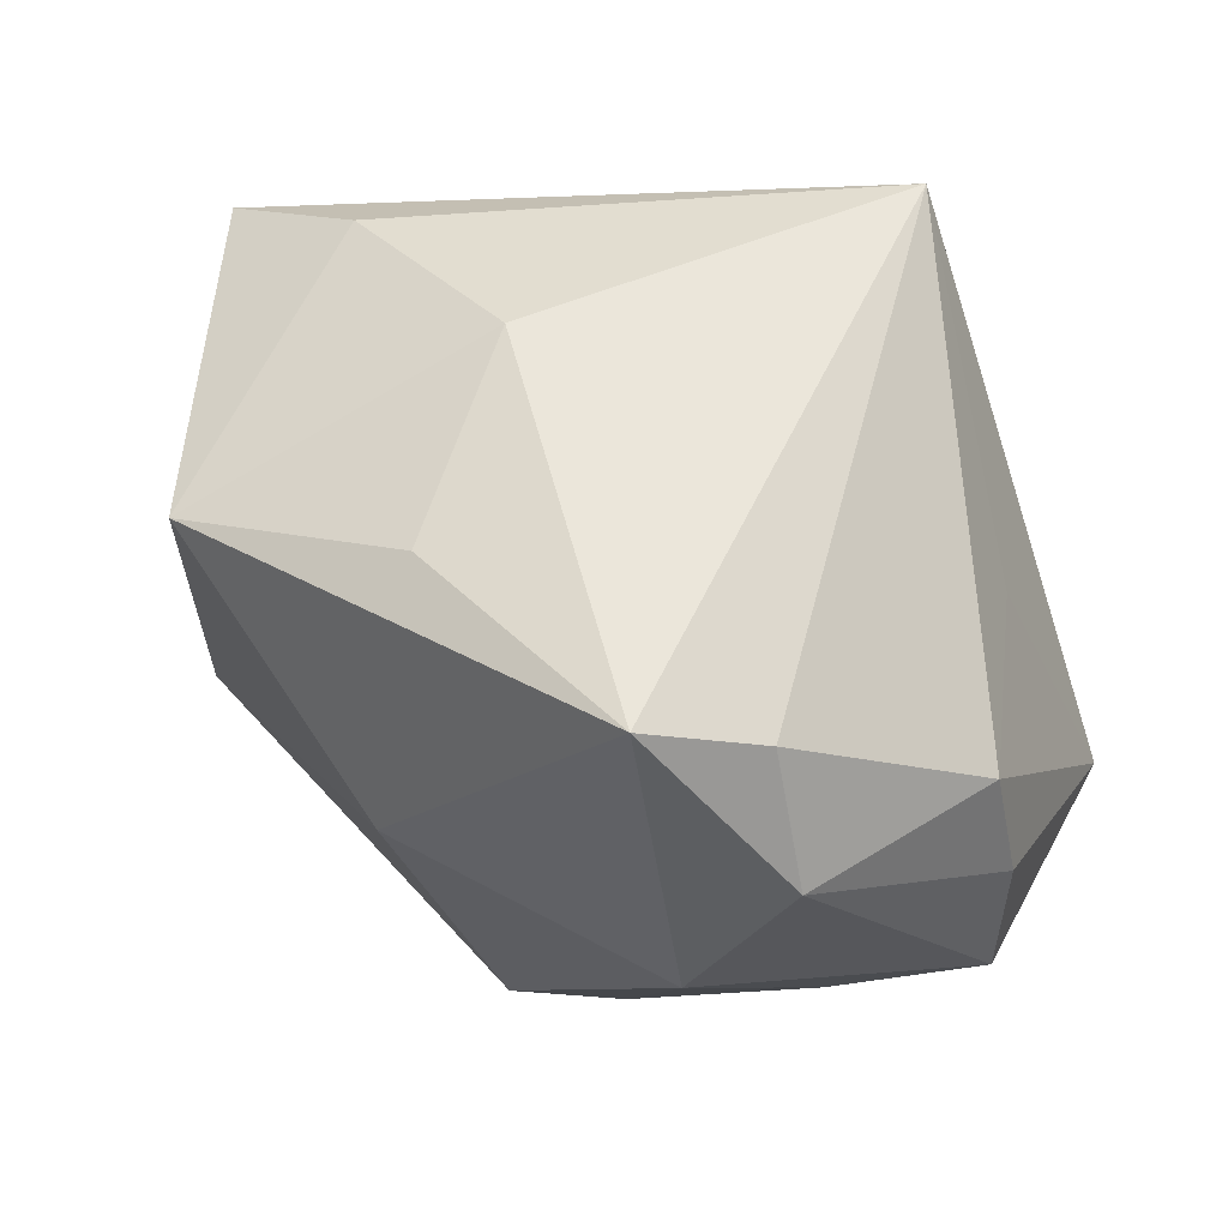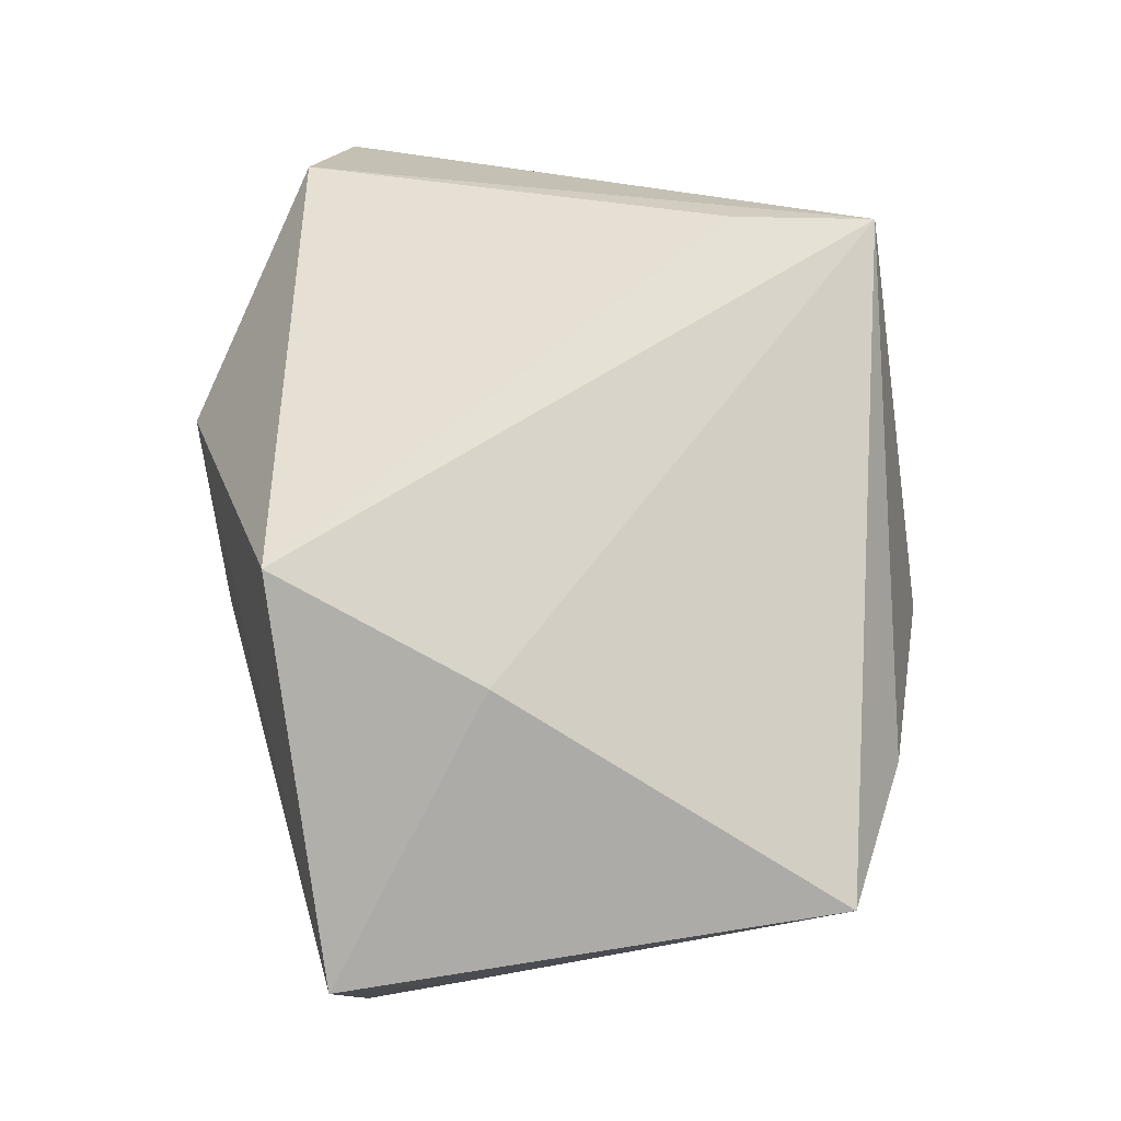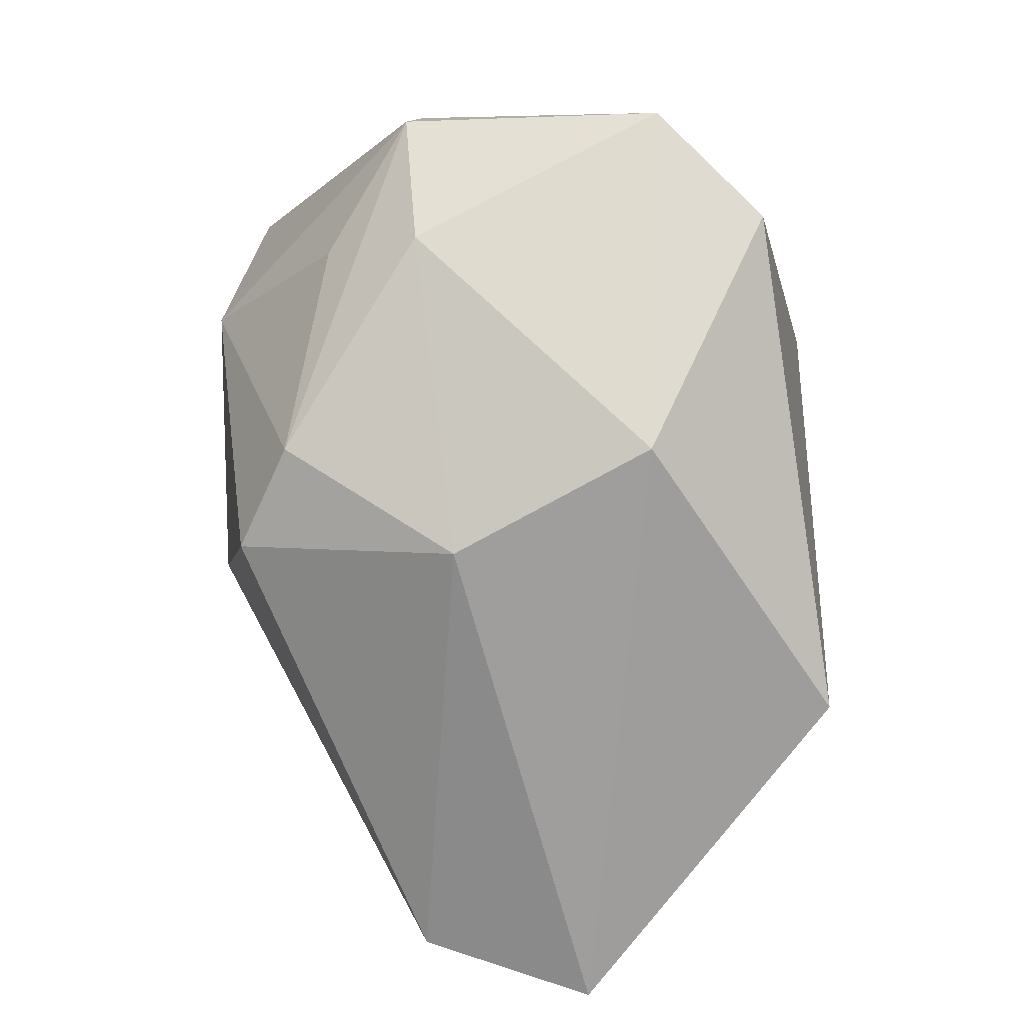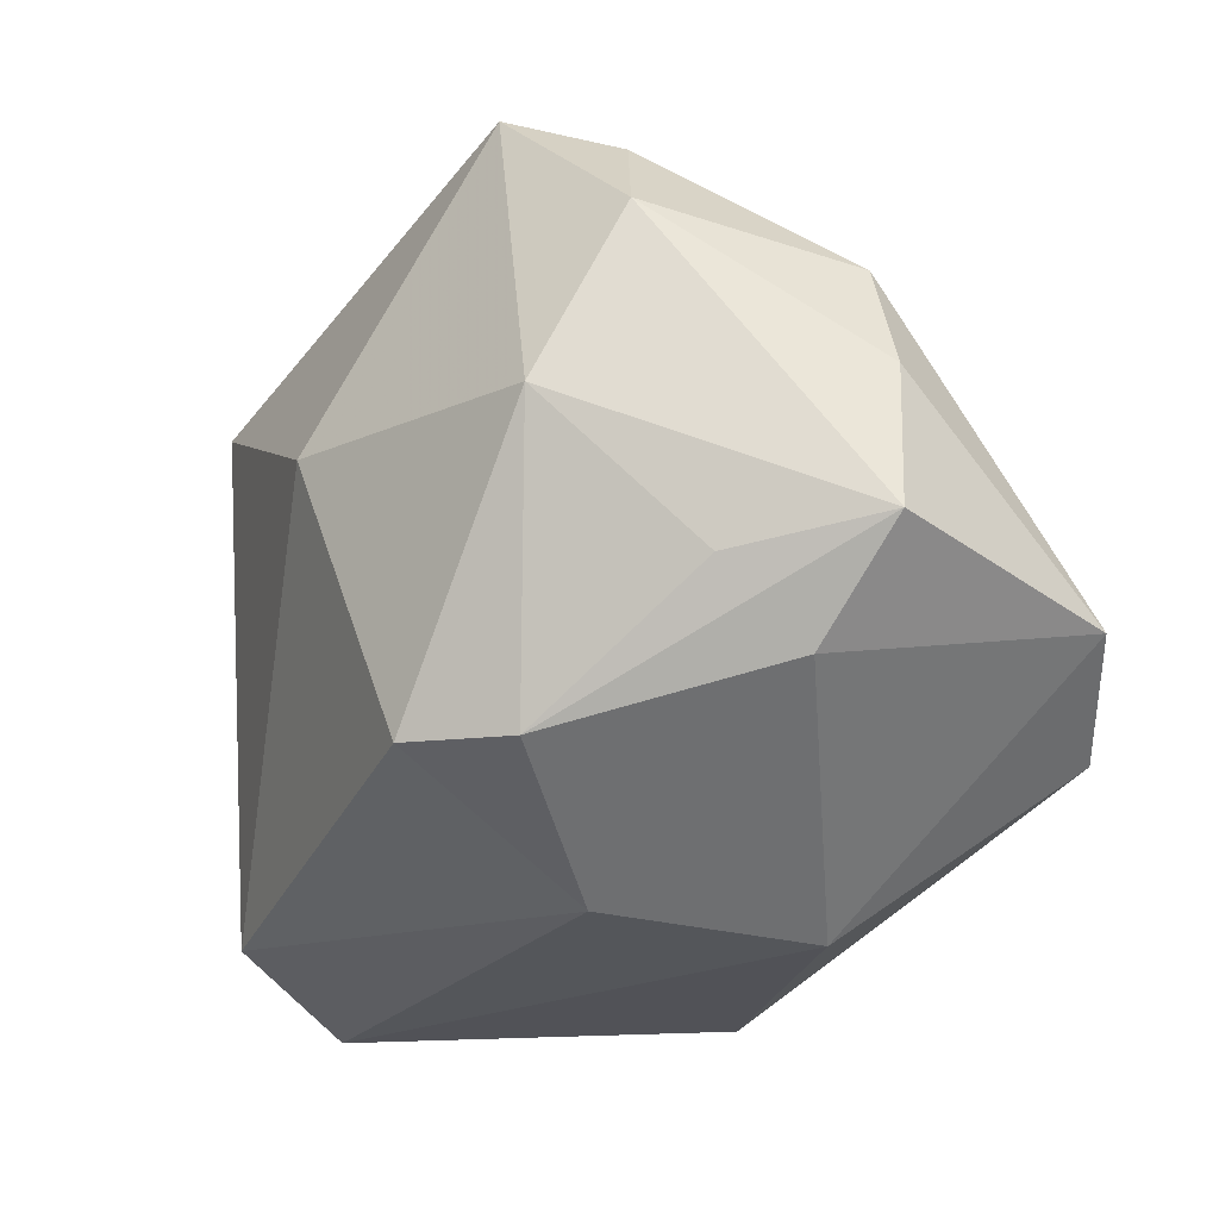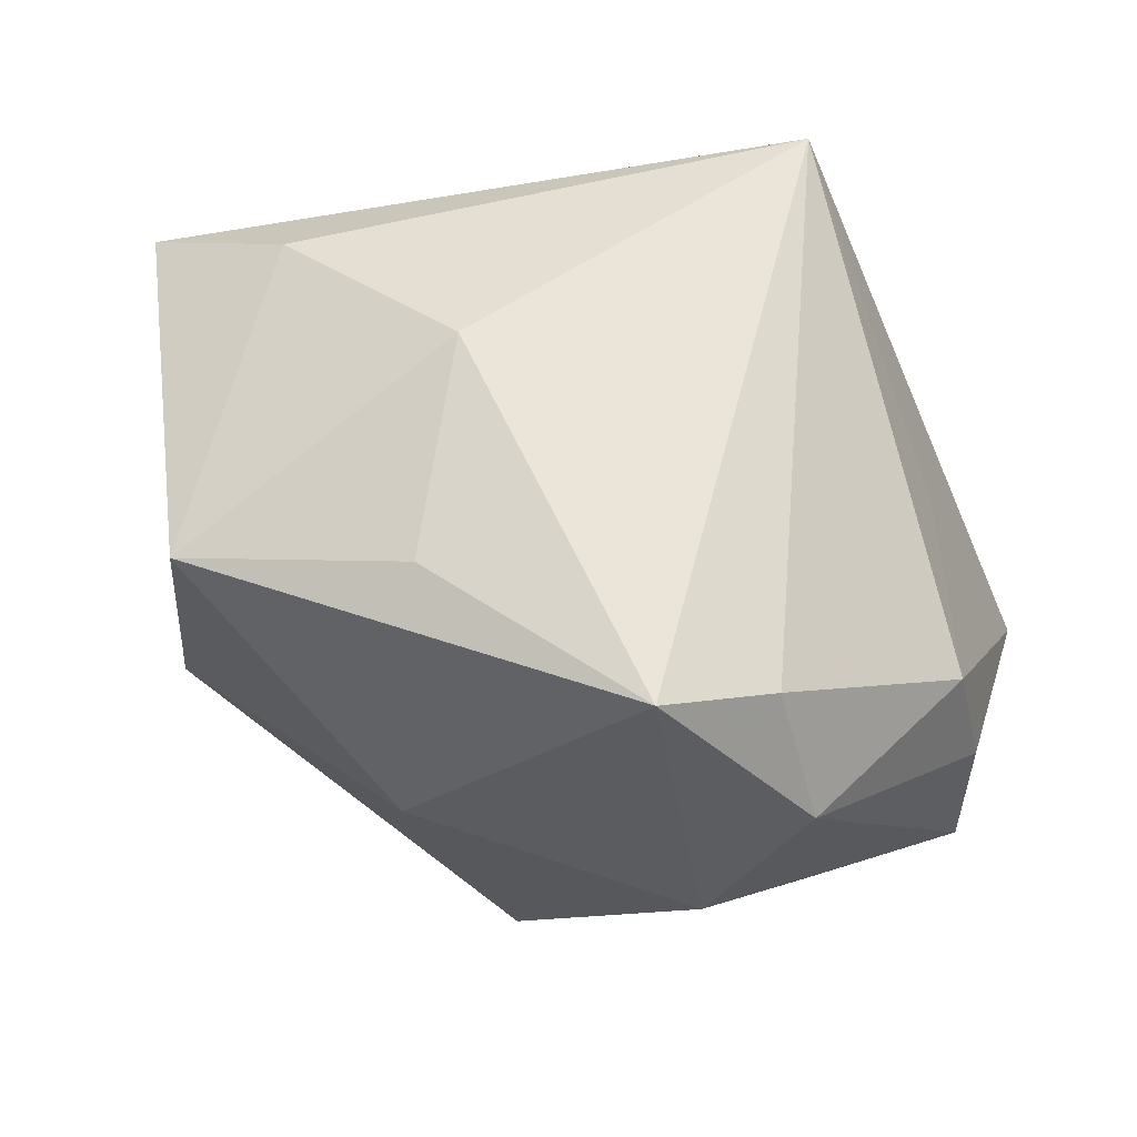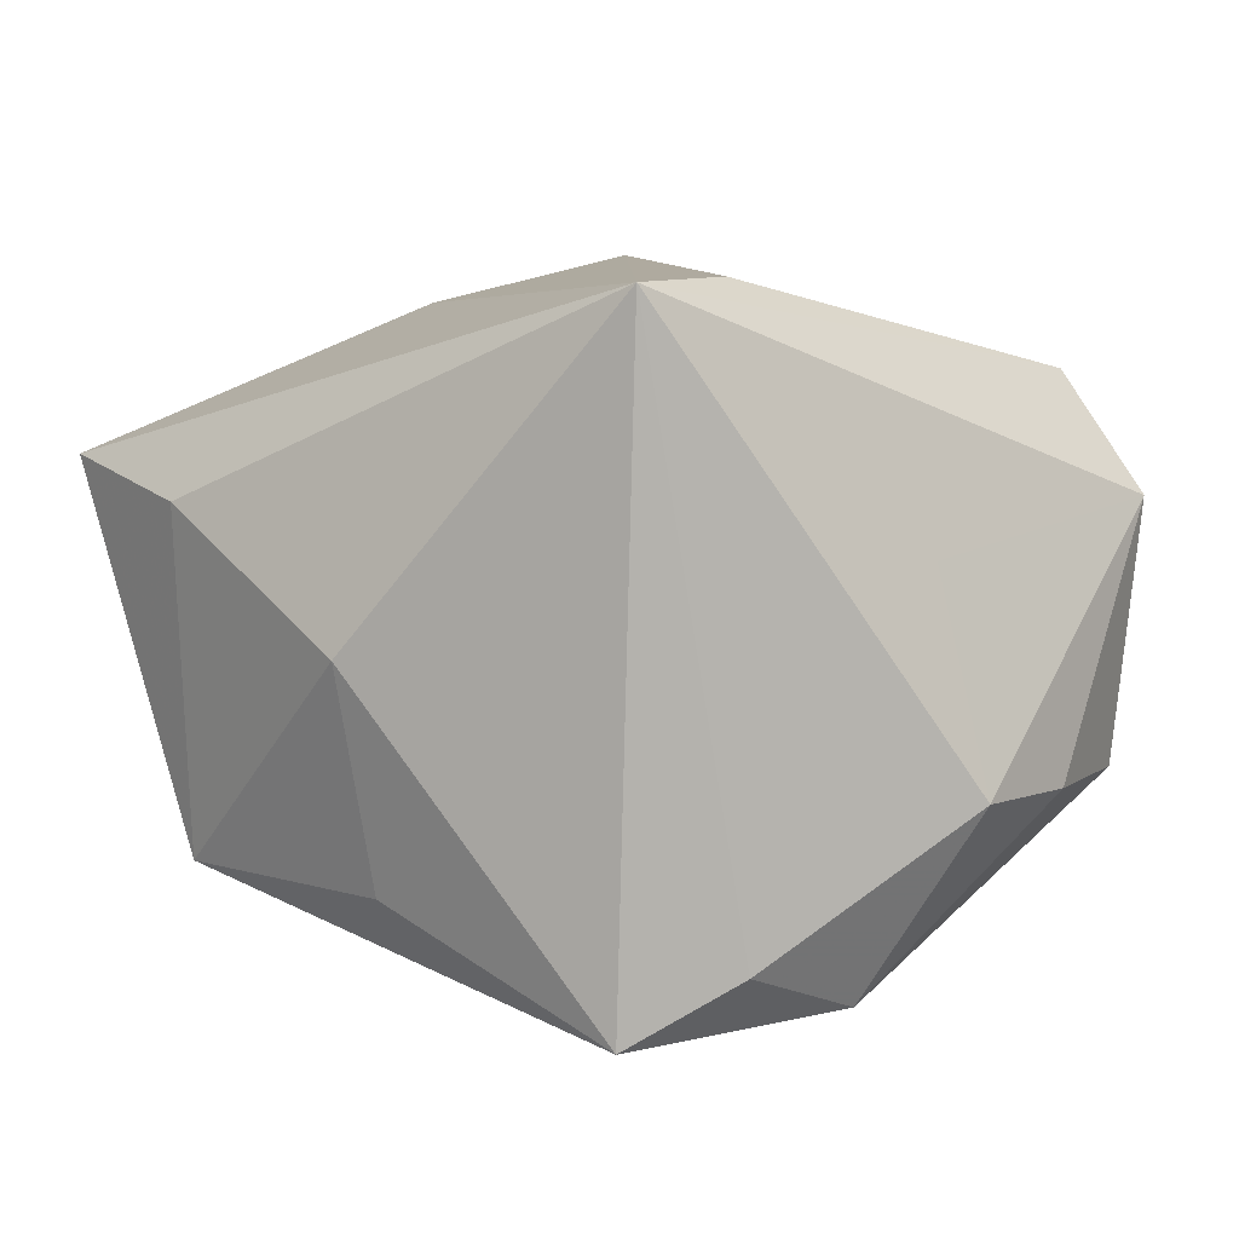
<metadata>
{"format":"obj","ext":"obj","renderer":"f3d","projection":"perspective","resolution":1024,"background":"white","views":[{"elev":54.2,"azim":-157.3,"up":"+Y"},{"elev":65.1,"azim":82.5,"up":"+Z"},{"elev":-78.2,"azim":-93.1,"up":"+Y"},{"elev":-32.9,"azim":-138.2,"up":"+Y"},{"elev":58.0,"azim":-167.6,"up":"+Y"},{"elev":9.4,"azim":-155.2,"up":"+Z"}]}
</metadata>
<code>
v -0.01563 0.03022 0.02975
v -0.03779 0.01113 -0.0117
v -0.03248 0.009553 0.00726
v 0.02859 0.02634 0.01075
v 0.0115 -0.02675 0.02975
v -0.01357 -0.03297 0.01077
v 0.03879 -0.02314 -0.007448
v -0.01052 -0.0264 -0.02285
v -0.03394 -0.01962 0.02068
v -0.01756 0.01754 0.02975
v 0.008085 0.003906 -0.03124
v -0.04283 -0.01519 0.01038
v -0.01909 -0.002155 -0.032
v -0.04068 -0.0144 -0.01343
v -0.002822 -0.03266 -0.006584
v -0.02288 0.02474 -0.02416
v 0.02308 -0.009139 0.02571
v 0.02997 0.02223 -0.02096
v 0.04044 -0.01268 0.0003185
v -0.02746 0.01359 -0.02903
v -0.04057 -0.0001236 -0.01244
v 0.02168 0.01265 -0.02439
v -0.0007301 -0.02501 -0.02679
v 0.009518 0.03279 -0.0001535
v 0.008414 0.02828 -0.02048
v -0.01361 0.02953 -0.03014
v 0.04239 -0.02575 0.008705
v 0.04239 0.01971 0.01353
v -0.03047 -0.02226 -0.01178
v -0.02792 -0.01605 -0.02022
f 1 9 10
f 10 9 5
f 5 1 10
f 20 26 13
f 14 20 13
f 21 20 14
f 16 1 26
f 26 20 16
f 13 26 11
f 26 18 11
f 7 18 28
f 26 1 24
f 6 5 9
f 27 5 6
f 27 28 17
f 17 5 27
f 28 1 17
f 1 5 17
f 21 14 12
f 12 6 9
f 9 1 12
f 13 8 30
f 30 14 13
f 8 14 30
f 19 28 27
f 27 7 19
f 19 7 28
f 22 11 18
f 18 7 22
f 22 7 11
f 11 7 23
f 23 8 13
f 13 11 23
f 25 18 26
f 26 24 25
f 25 24 18
f 28 18 4
f 18 24 4
f 4 1 28
f 4 24 1
f 29 14 8
f 29 12 14
f 6 12 29
f 21 12 2
f 1 16 2
f 2 20 21
f 2 16 20
f 8 23 15
f 15 29 8
f 6 29 15
f 27 6 15
f 15 7 27
f 15 23 7
f 3 12 1
f 1 2 3
f 3 2 12

</code>
